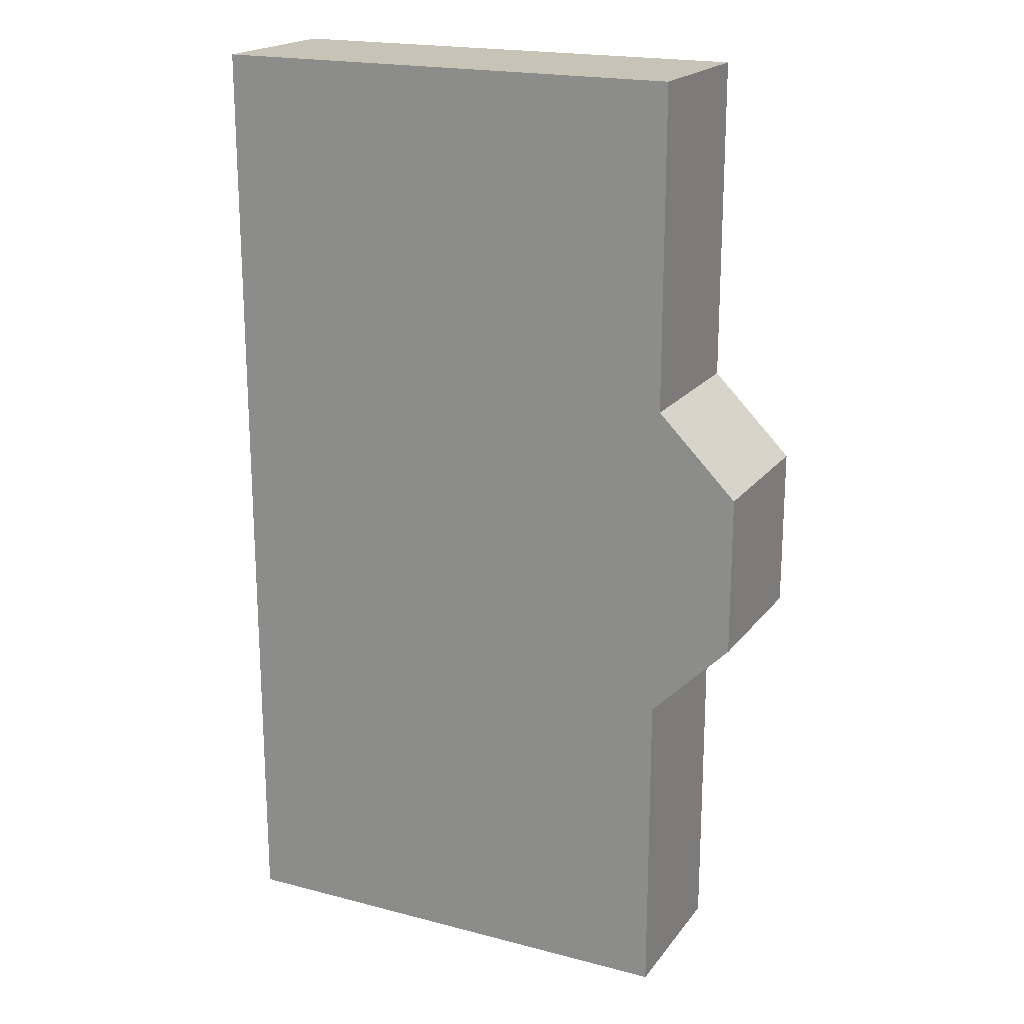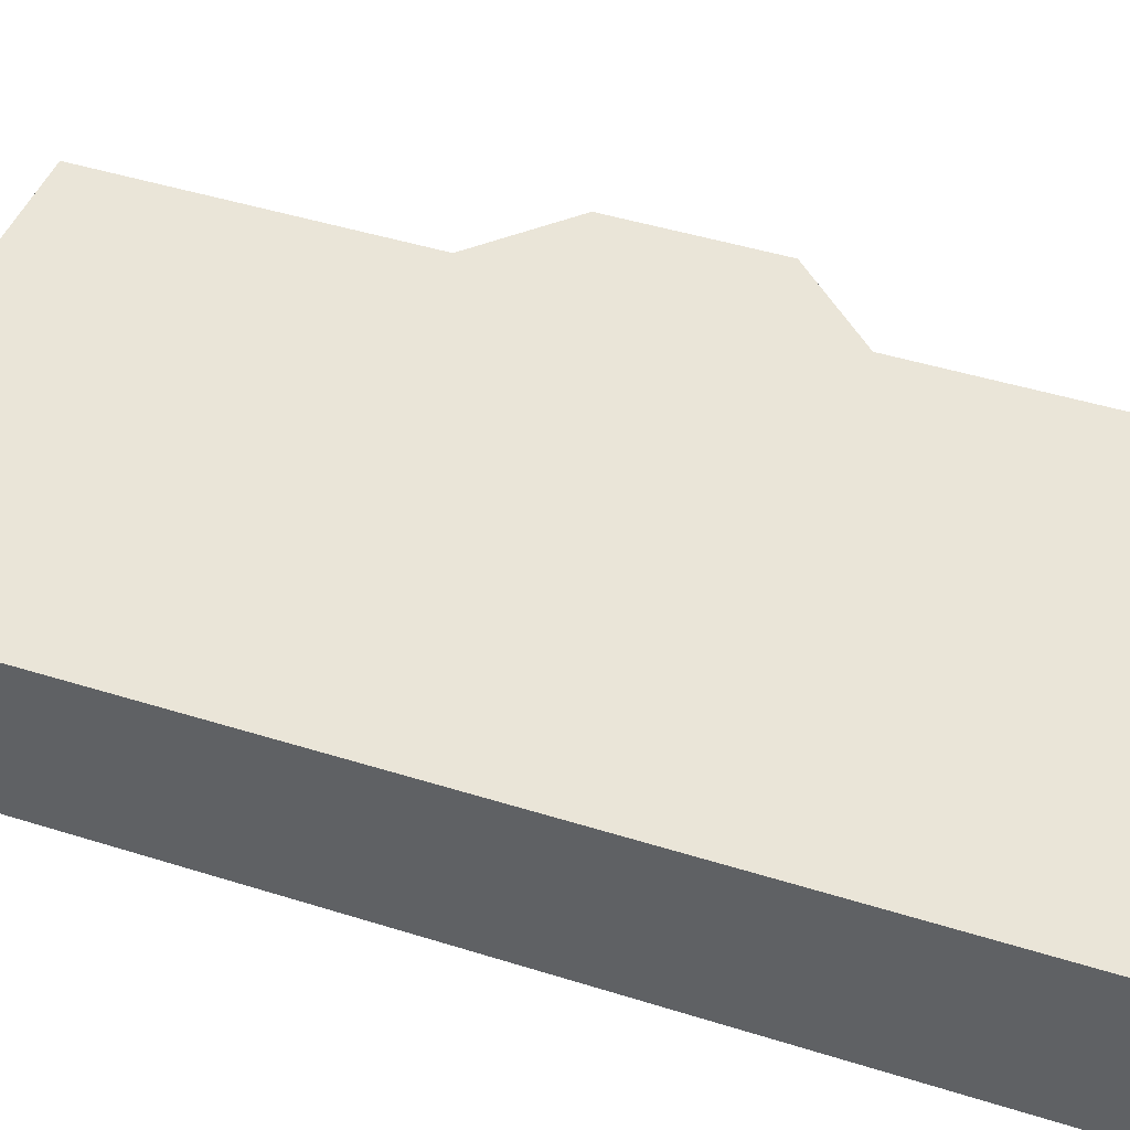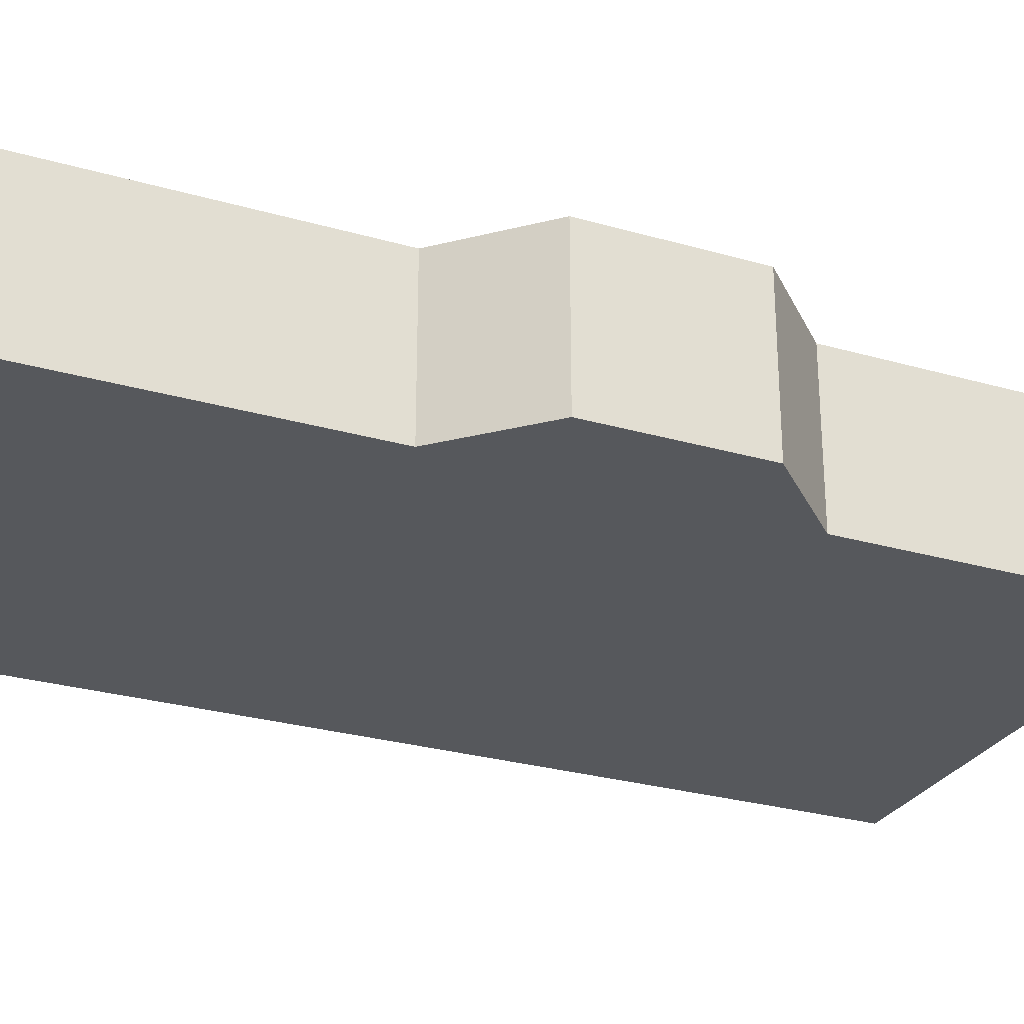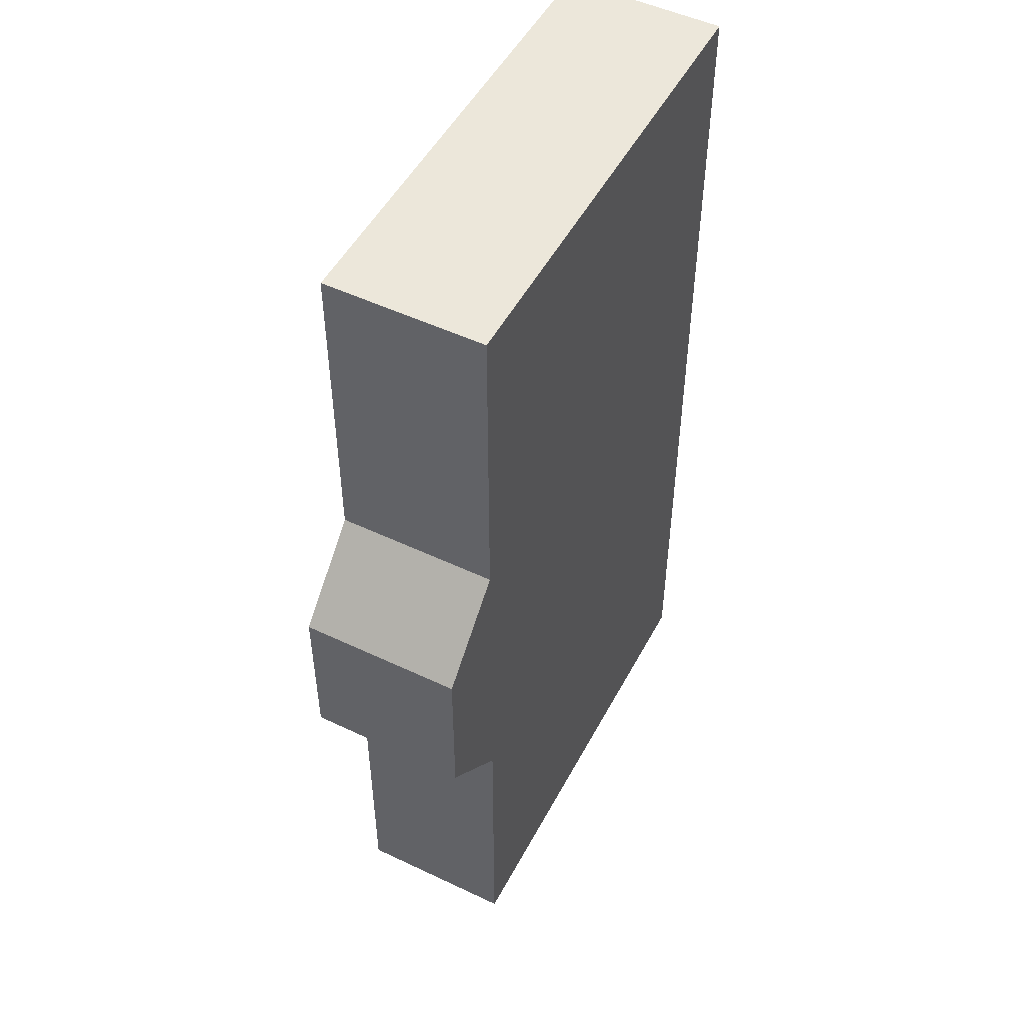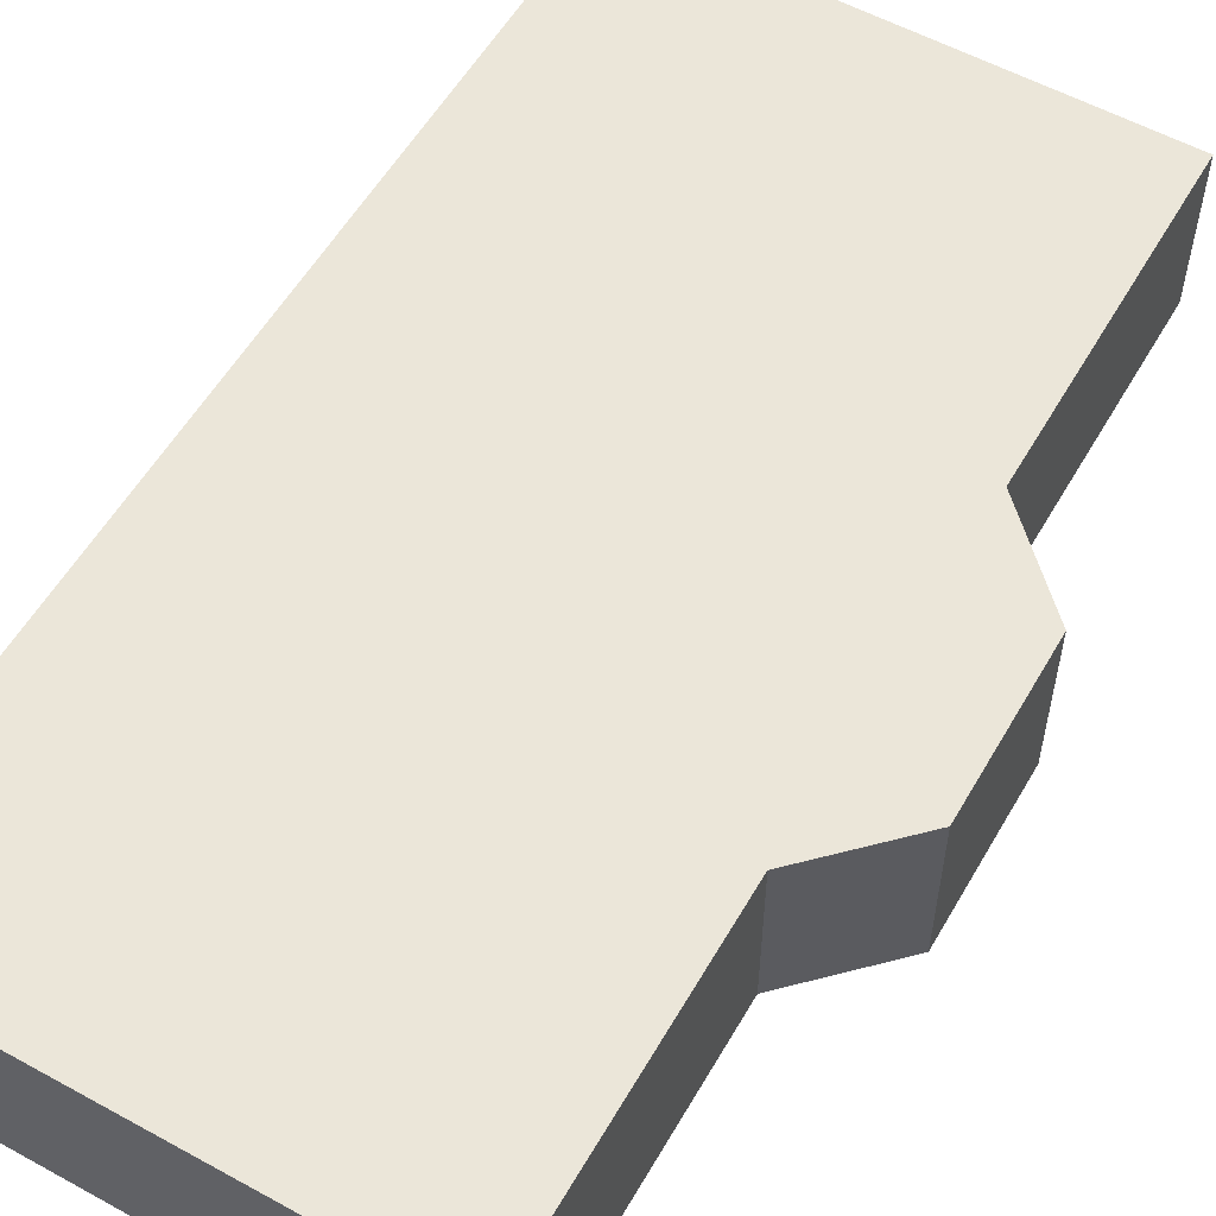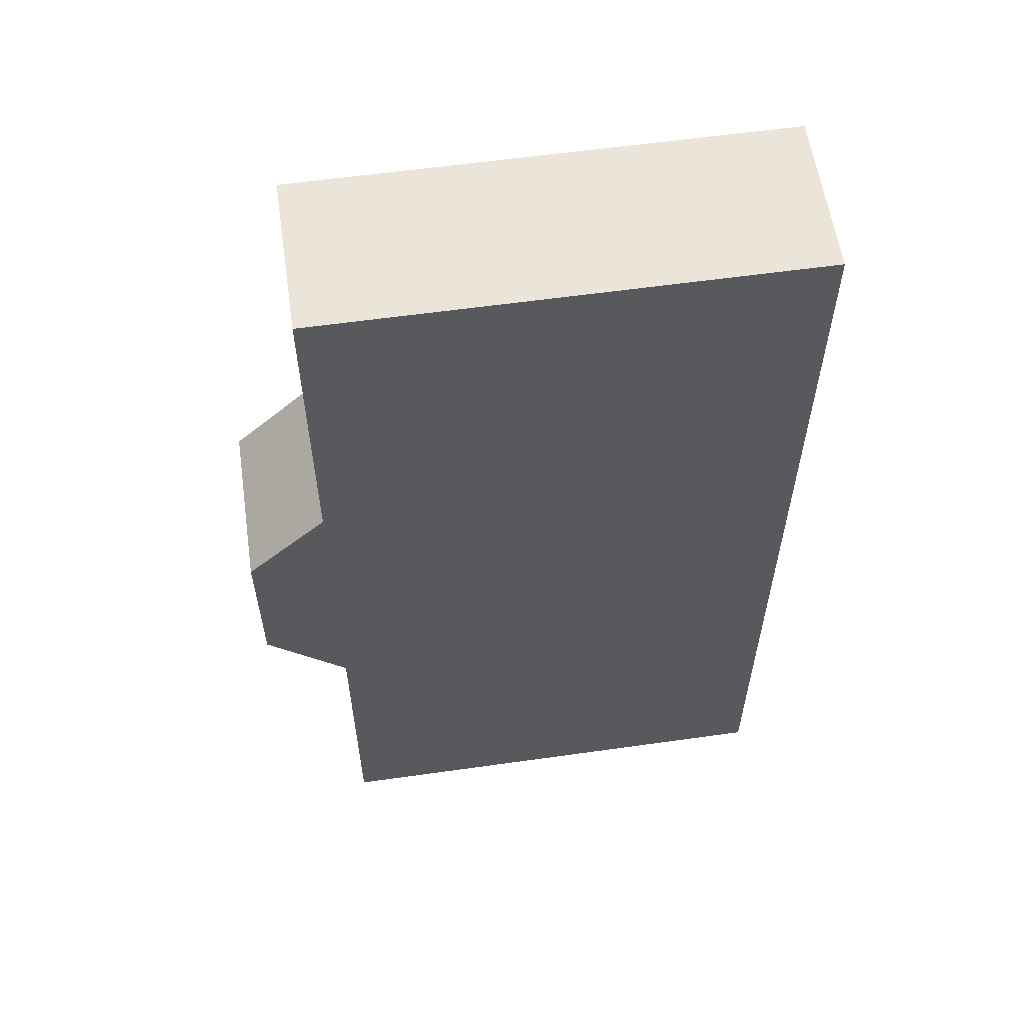
<metadata>
{"format":"obj","ext":"obj","renderer":"f3d","projection":"perspective","resolution":1024,"background":"white","views":[{"elev":19.6,"azim":25.9,"up":"+Y"},{"elev":45.5,"azim":-70.1,"up":"+Z"},{"elev":-27.7,"azim":66.2,"up":"+Z"},{"elev":50.7,"azim":117.4,"up":"+Y"},{"elev":56.5,"azim":29.8,"up":"+Z"},{"elev":58.9,"azim":171.7,"up":"+Y"}]}
</metadata>
<code>
o Default
v -0.75 1.5 0.25
v -0.75 1.5 -0.25
v 0.75 1.5 -0.2499
v 0.75 1.5 0.2501
v -0.75 -1.5 0.25
v 0.75 -0.5 0.25
v -0.75 -0.5 0.25
v 0.75 -1.5 0.25
v 0.75 -0.5 0.25
v 1 0.25 0.25
v 0.75 0.5 0.25
v 1 -0.25 0.25
v 1 -0.25 -0.25
v 0.75 0.5 -0.25
v 1 0.25 -0.25
v 0.75 -0.5 -0.25
v 0.75 -1.5 0.25
v 0.75 -0.5 -0.25
v 0.75 -0.5 0.25
v 0.75 -1.5 -0.25
v 0.75 0.5 0.25
v 0.75 1.5 -0.2499
v 0.75 1.5 0.2501
v 0.75 0.5 -0.25
v 1 -0.25 0.25
v 1 0.25 -0.25
v 1 0.25 0.25
v 1 -0.25 -0.25
v 1 0.25 0.25
v 0.75 0.5 -0.25
v 0.75 0.5 0.25
v 1 0.25 -0.25
v 0.75 -0.5 0.25
v 1 -0.25 -0.25
v 1 -0.25 0.25
v 0.75 -0.5 -0.25
v -0.75 -1.5 -0.25
v 0.75 -1.5 0.25
v -0.75 -1.5 0.25
v 0.75 -1.5 -0.25
v -0.75 -1.5 -0.25
v -0.75 1.5 0.25
v -0.75 1.5 -0.25
v -0.75 -1.5 0.25
v -0.75 -0.5 0.25
v 0.75 0.5 0.25
v -0.75 0.5 0.25
v 0.75 -0.5 0.25
v -0.75 0.5 0.25
v 0.75 1.5 0.2501
v -0.75 1.5 0.25
v 0.75 0.5 0.25
v 0.75 -0.5 -0.25
v -0.75 0.5 -0.25
v 0.75 0.5 -0.25
v -0.75 -0.5 -0.25
v 0.75 0.5 -0.25
v -0.75 1.5 -0.25
v 0.75 1.5 -0.2499
v -0.75 0.5 -0.25
v 0.75 -1.5 -0.25
v -0.75 -0.5 -0.25
v 0.75 -0.5 -0.25
v -0.75 -1.5 -0.25
g Scene
f 1 3 2
f 1 4 3
f 5 6 7
f 5 8 6
f 9 10 11
f 9 12 10
f 13 14 15
f 13 16 14
f 17 18 19
f 17 20 18
f 21 22 23
f 21 24 22
f 25 26 27
f 25 28 26
f 29 30 31
f 29 32 30
f 33 34 35
f 33 36 34
f 37 38 39
f 37 40 38
f 41 42 43
f 41 44 42
f 45 46 47
f 45 48 46
f 49 50 51
f 49 52 50
f 53 54 55
f 53 56 54
f 57 58 59
f 57 60 58
f 61 62 63
f 61 64 62

</code>
